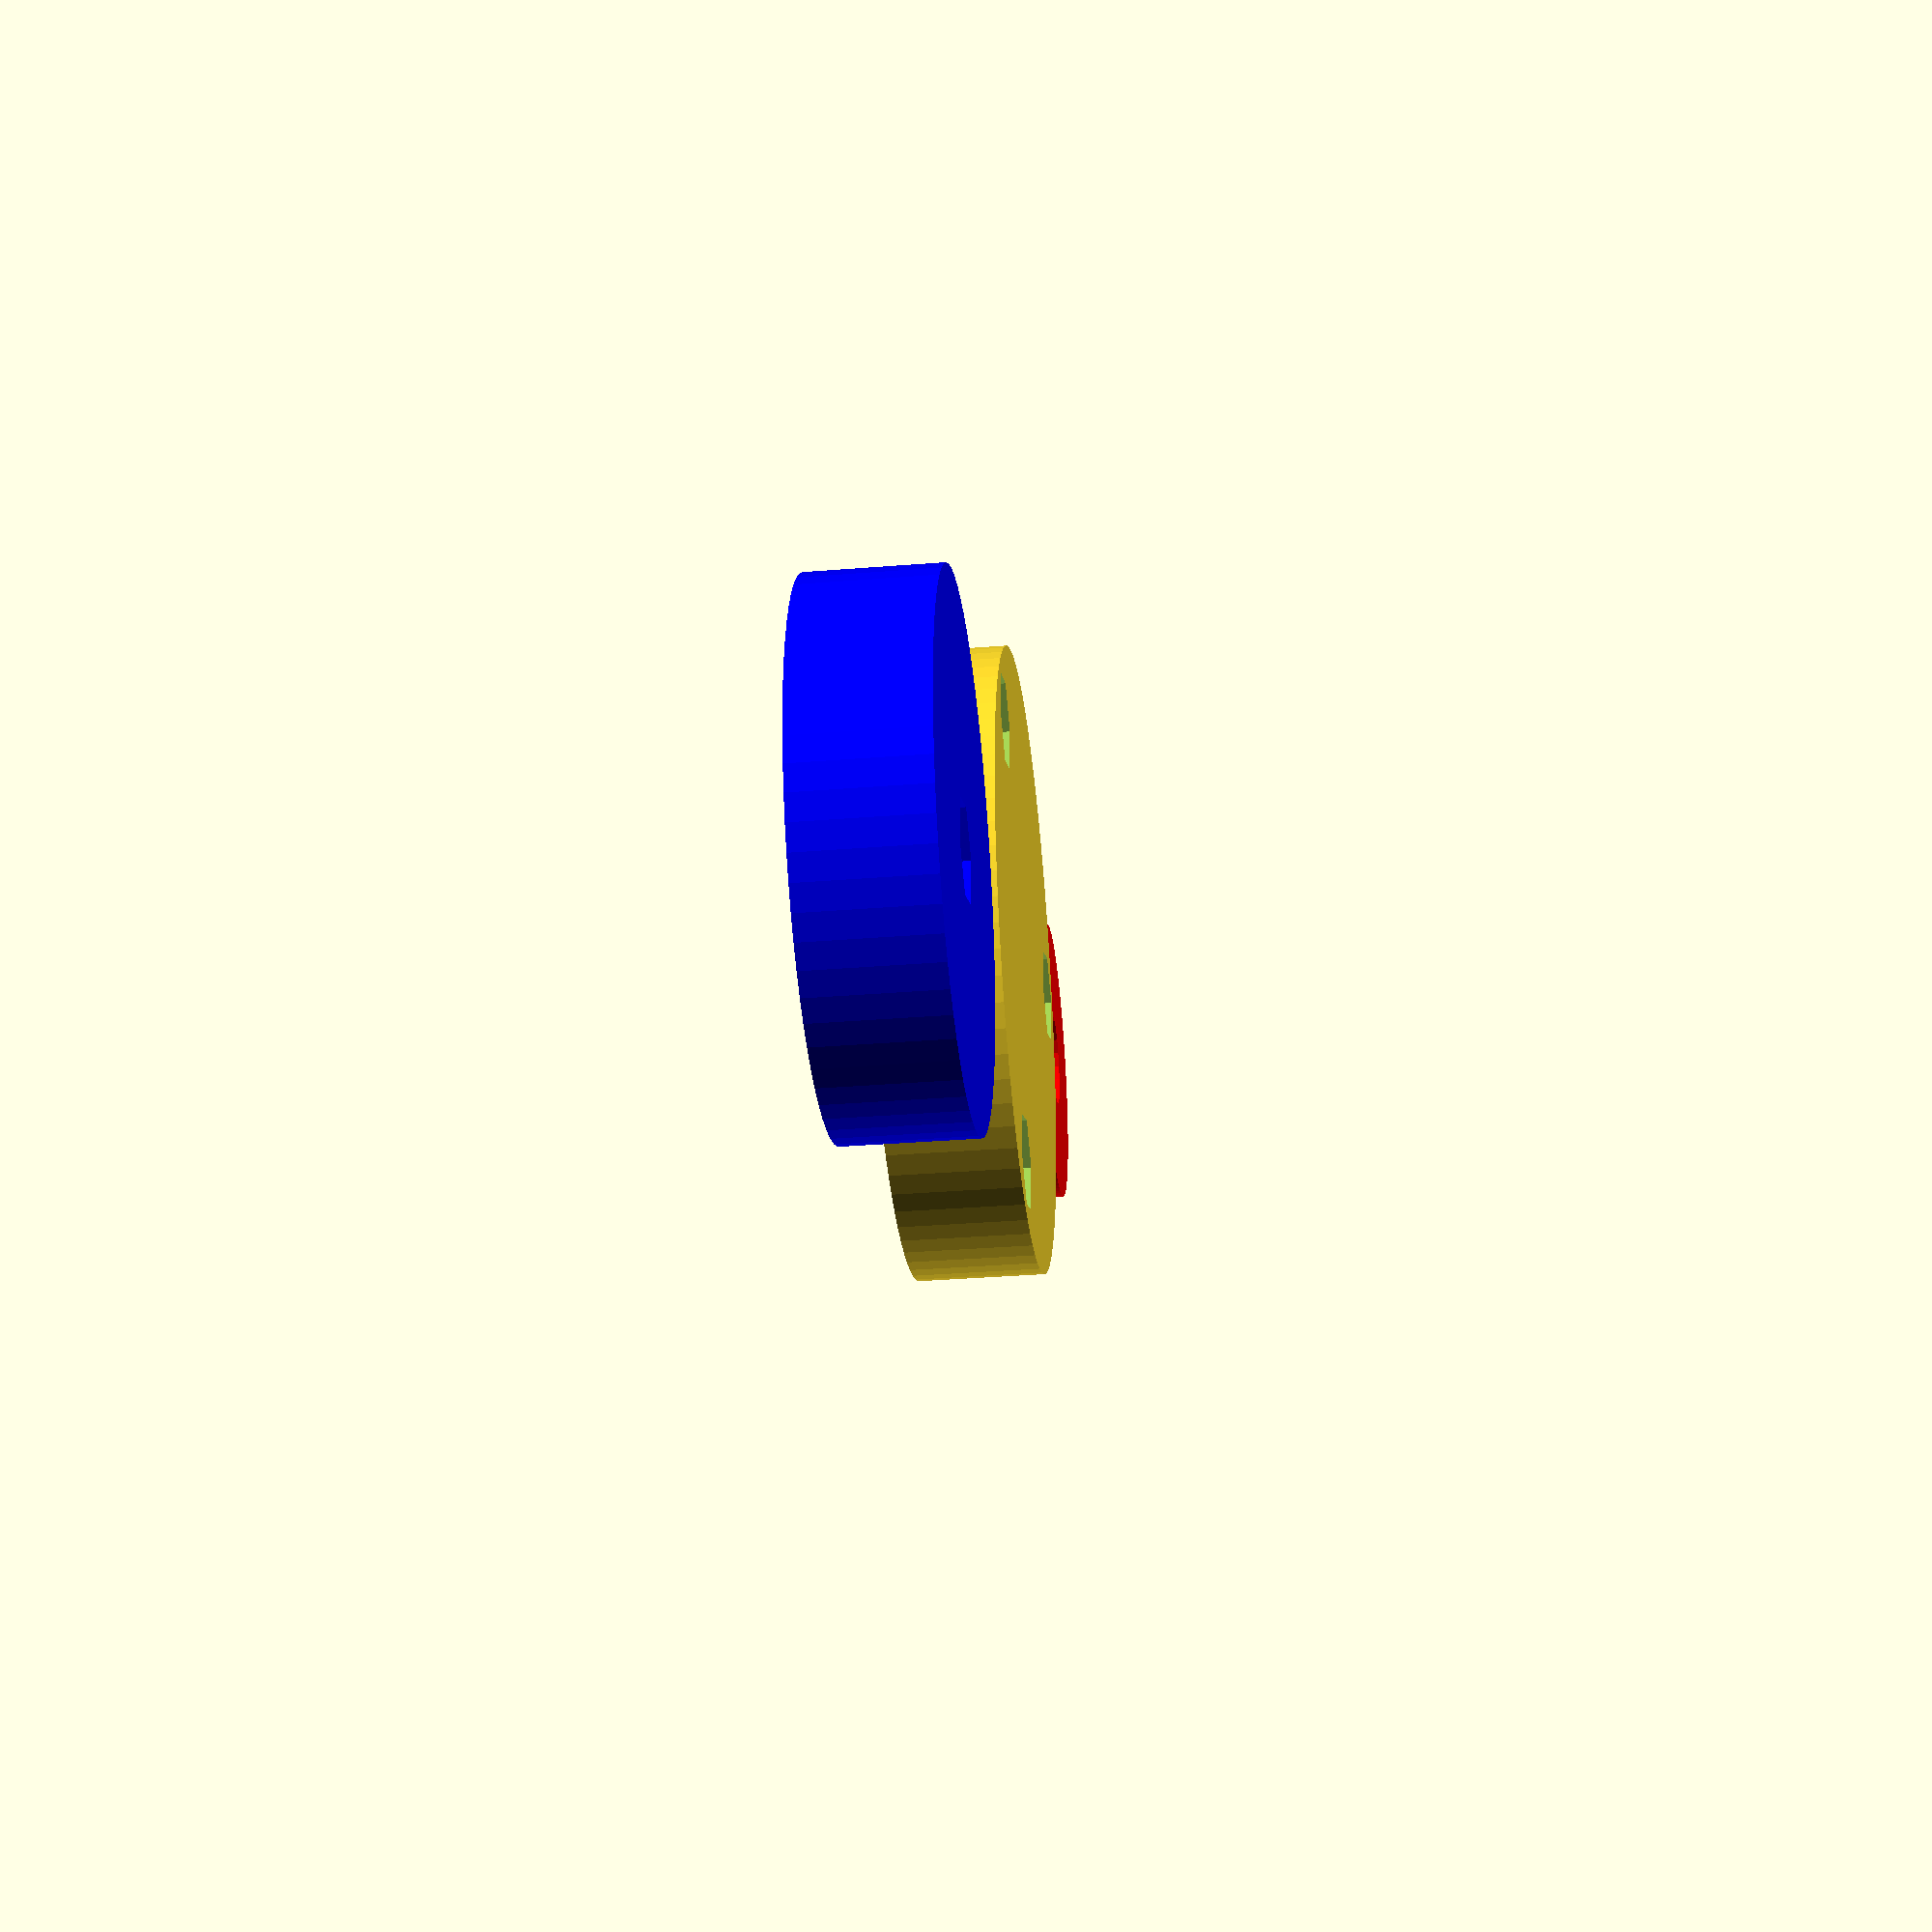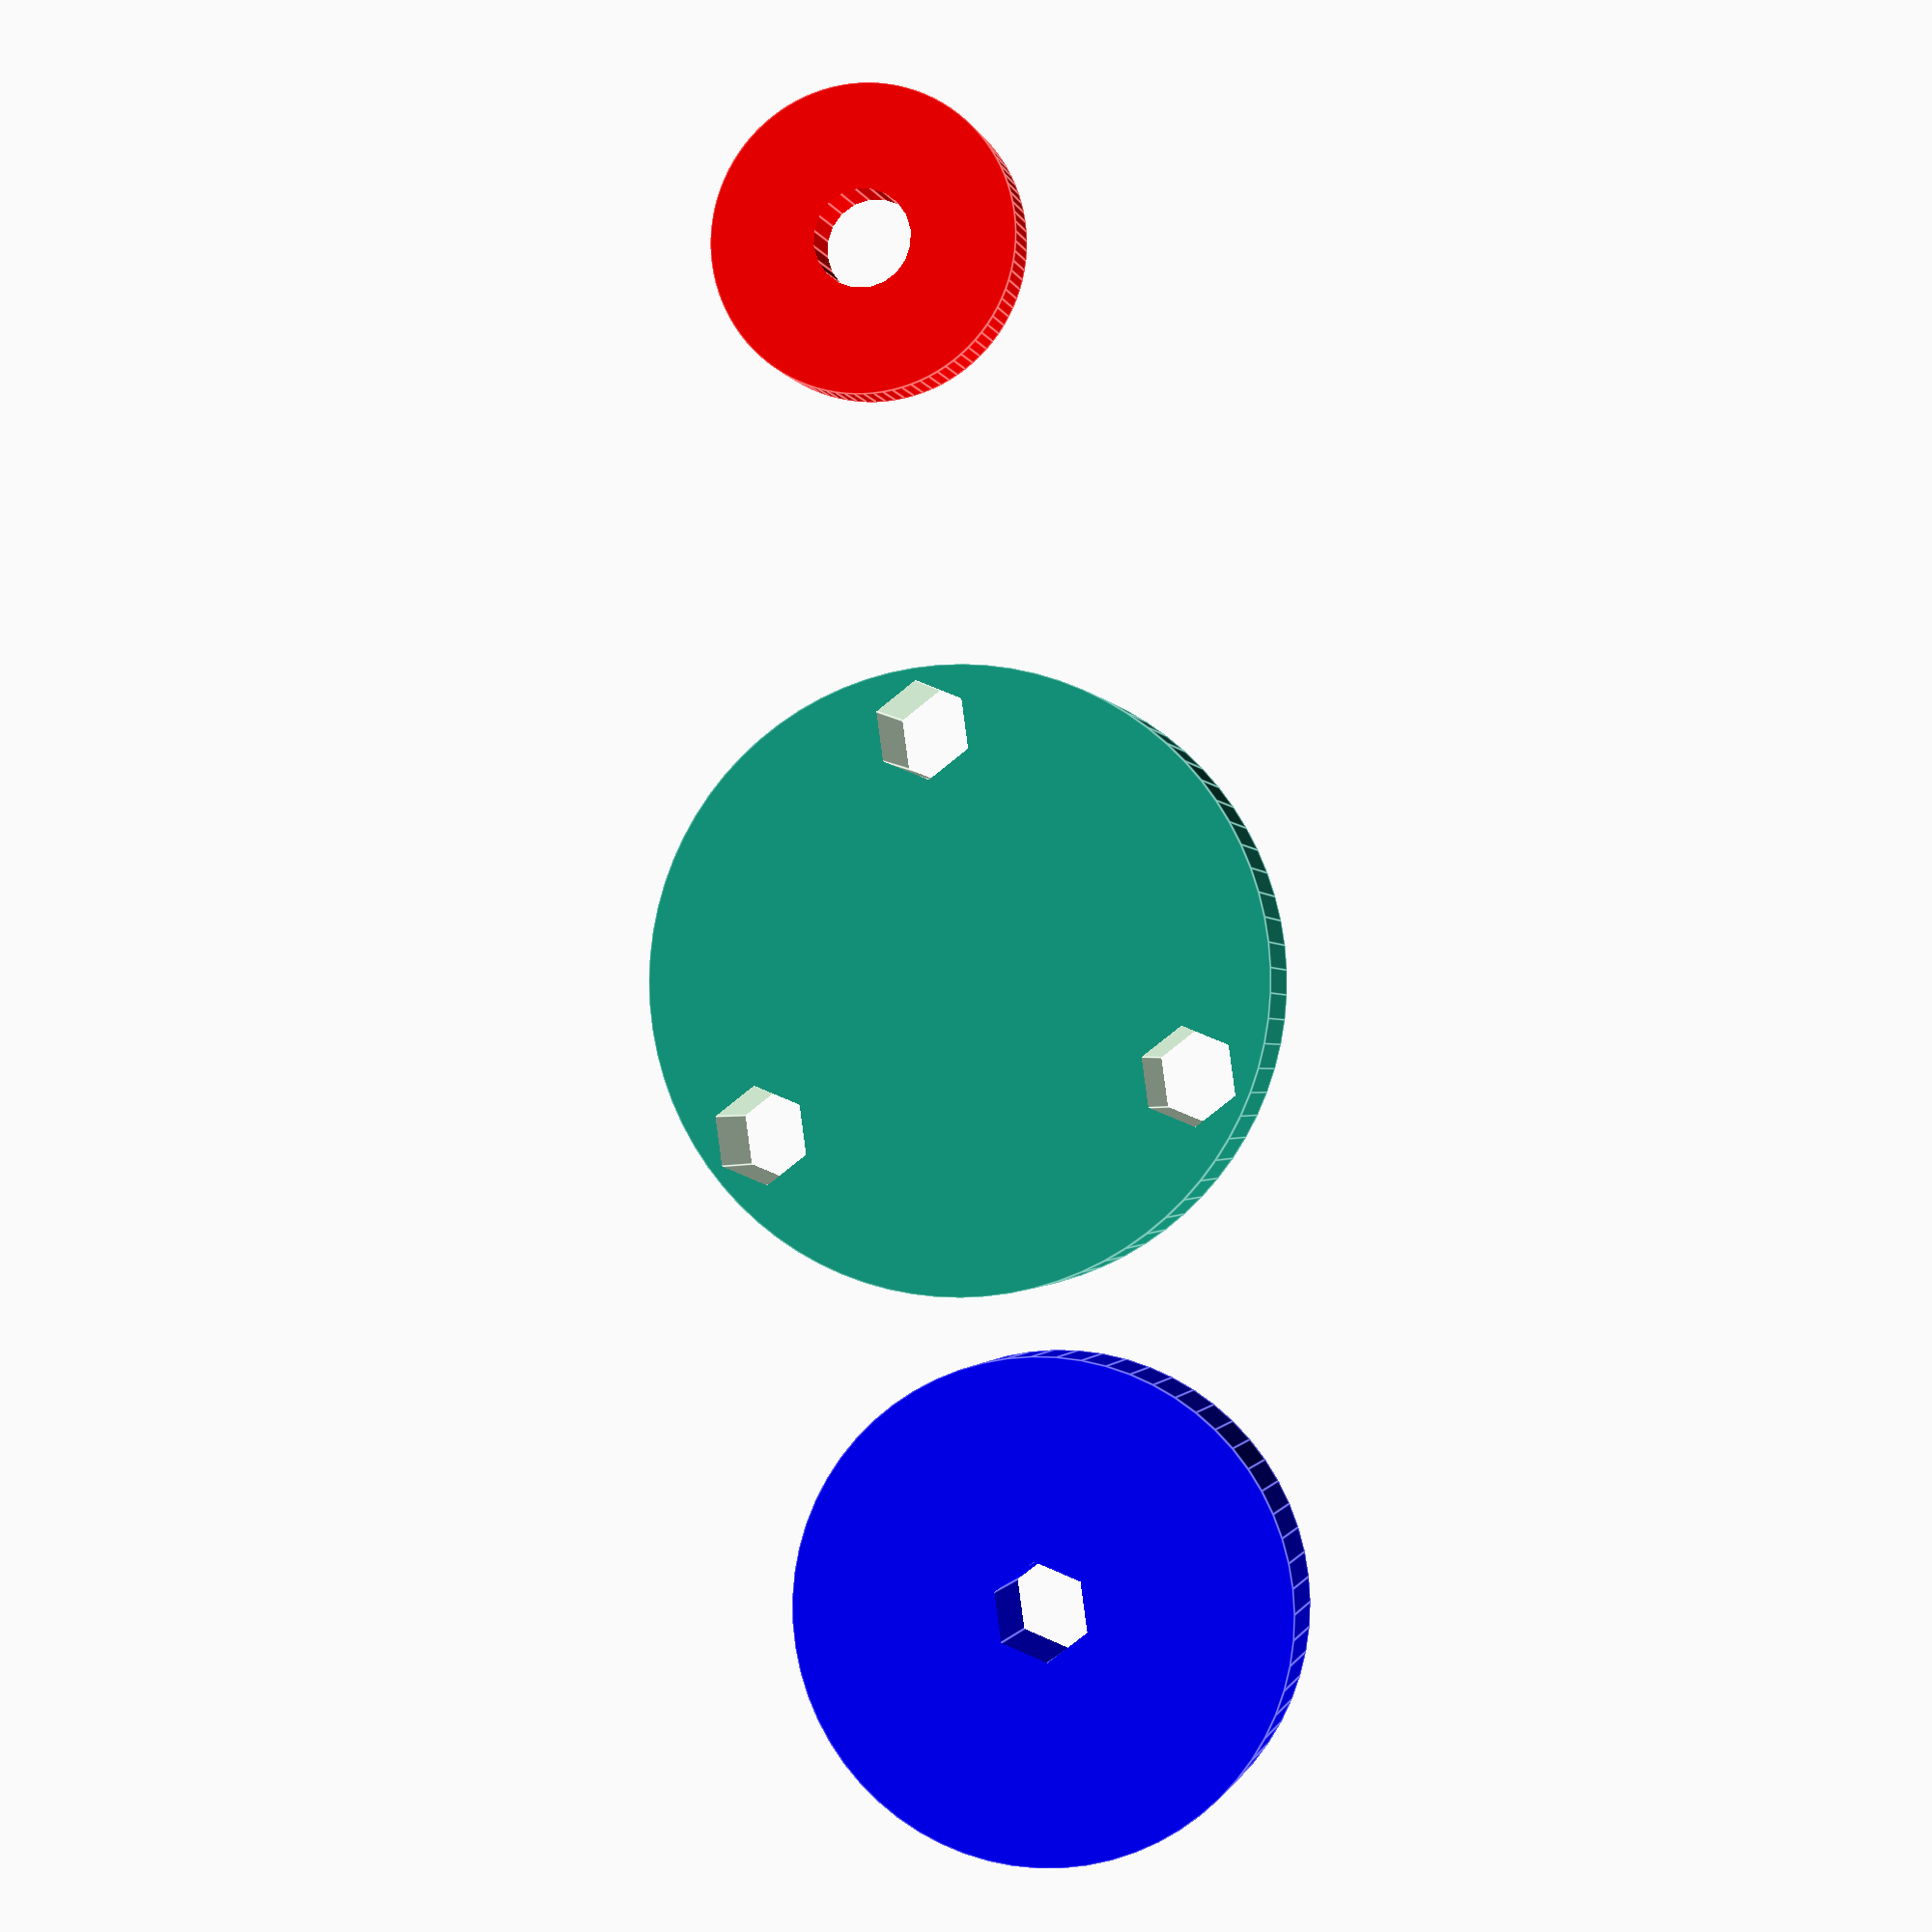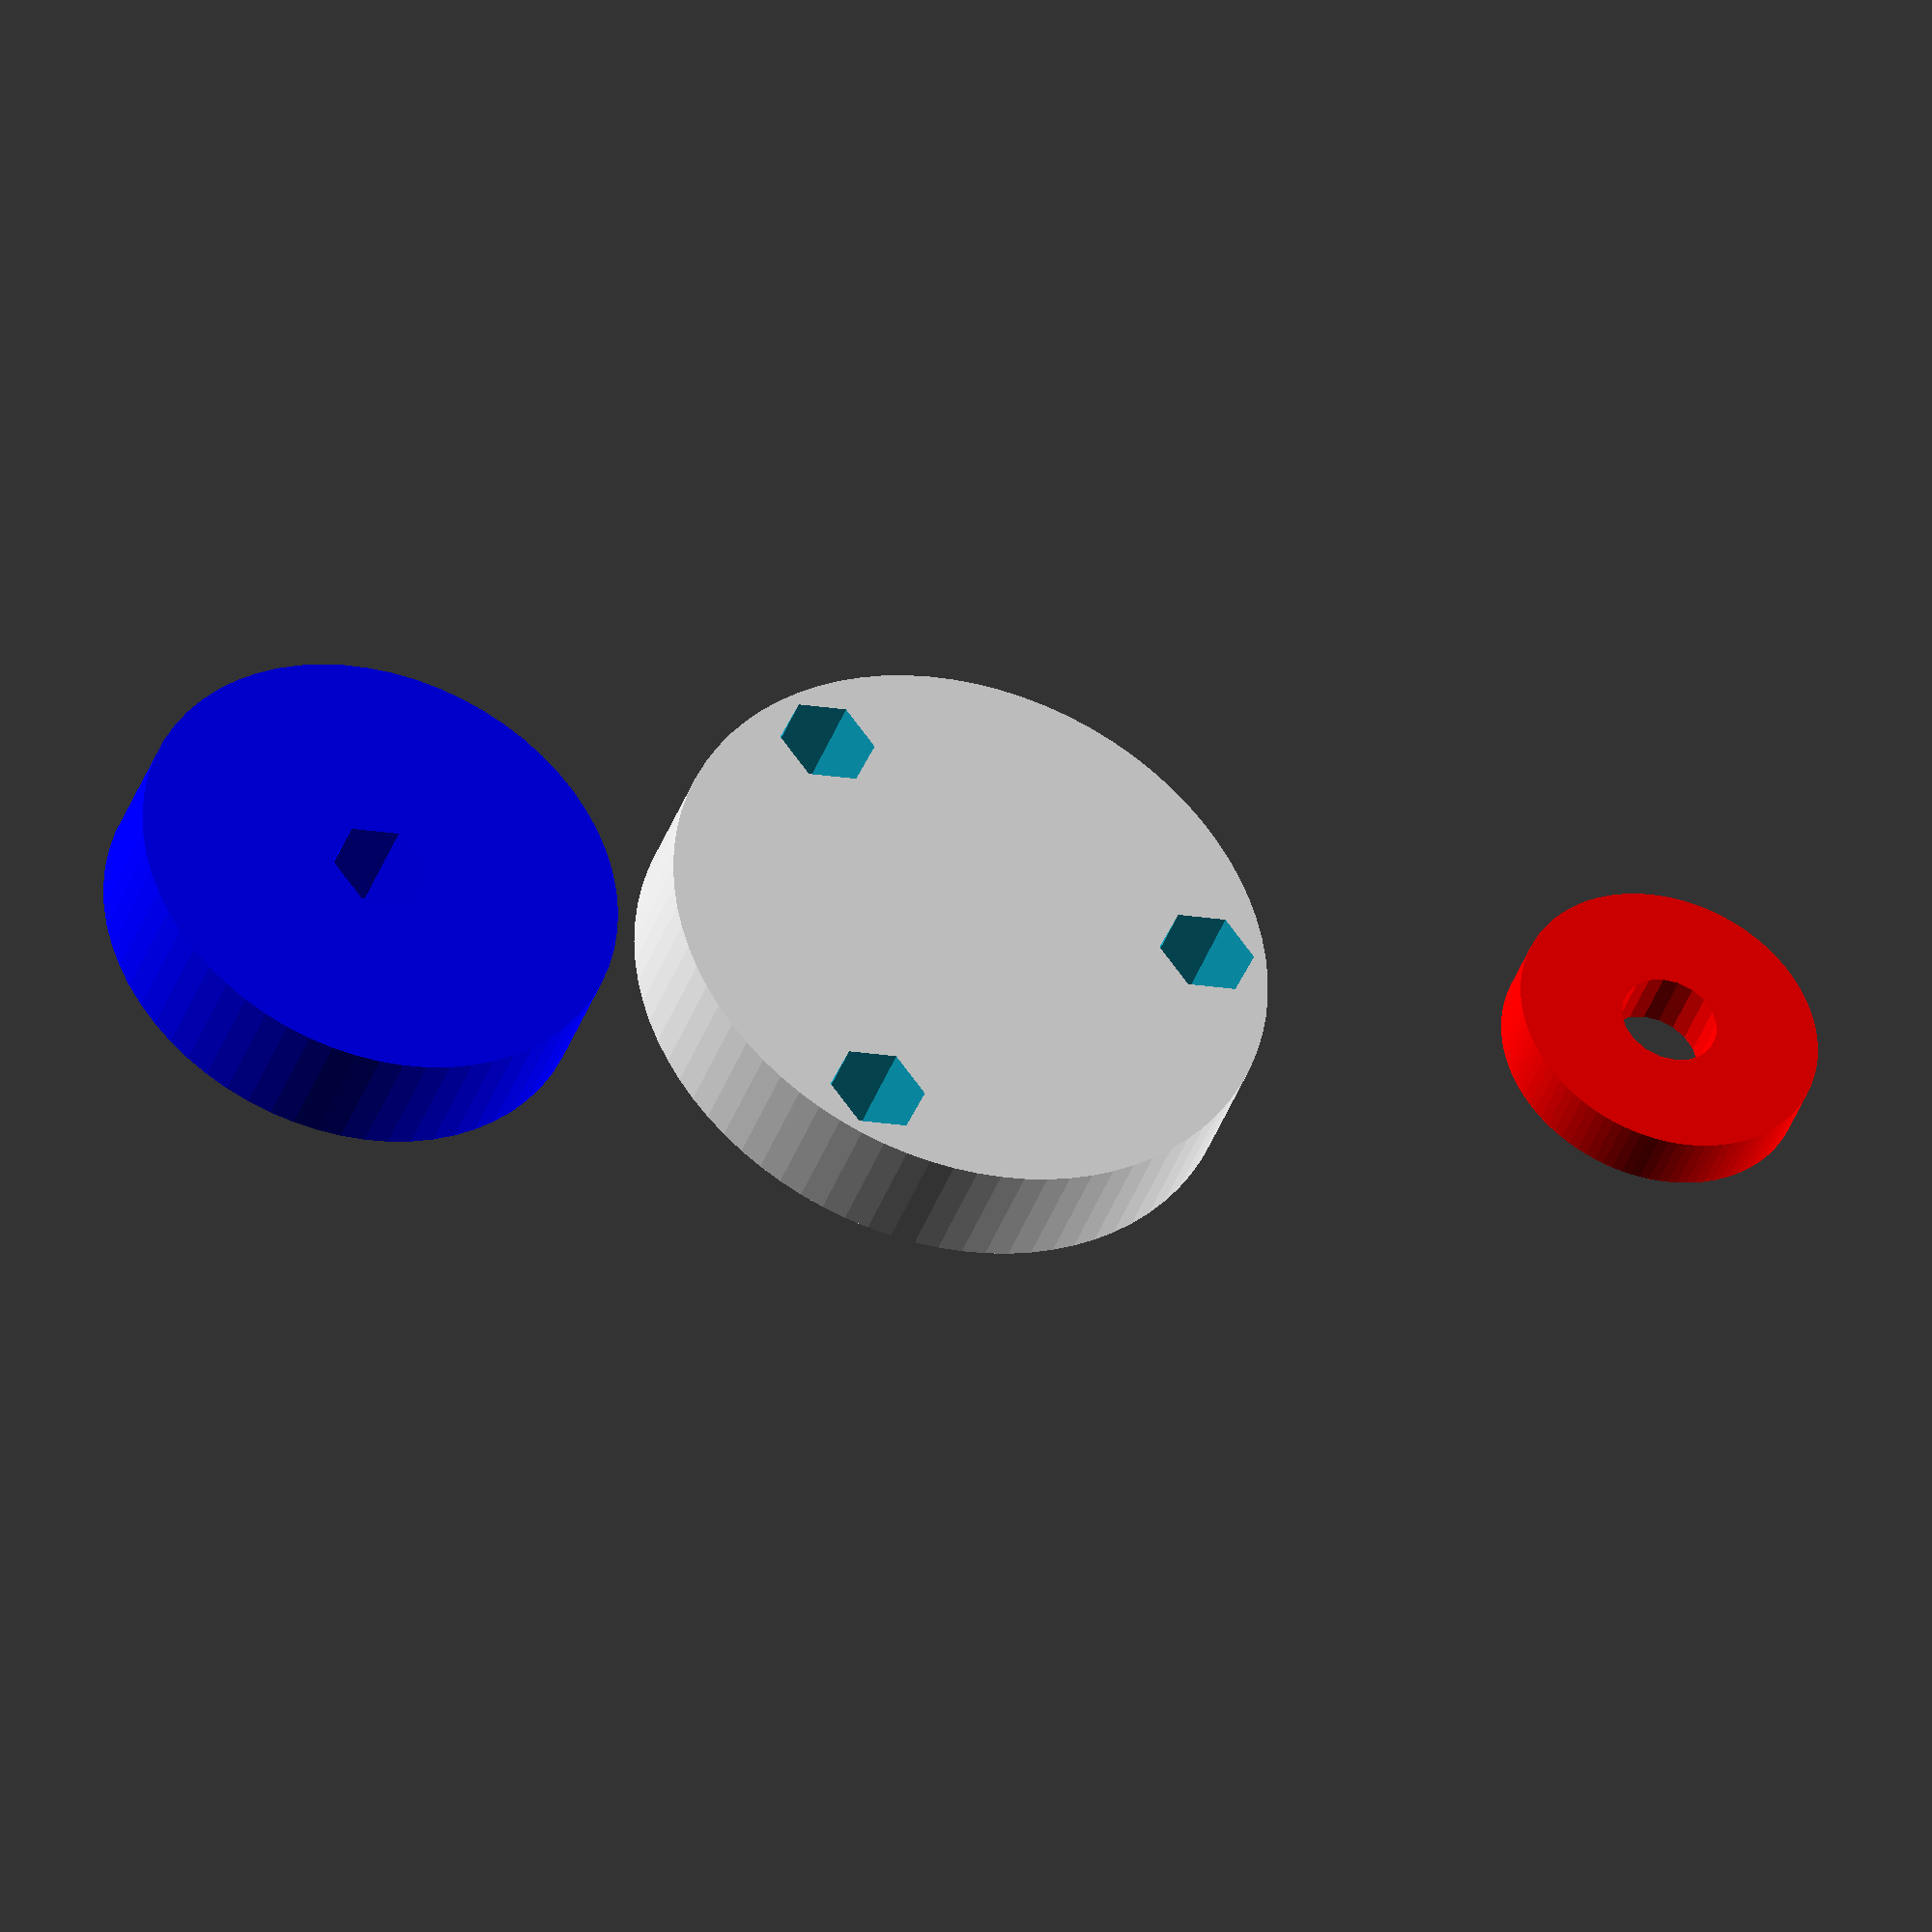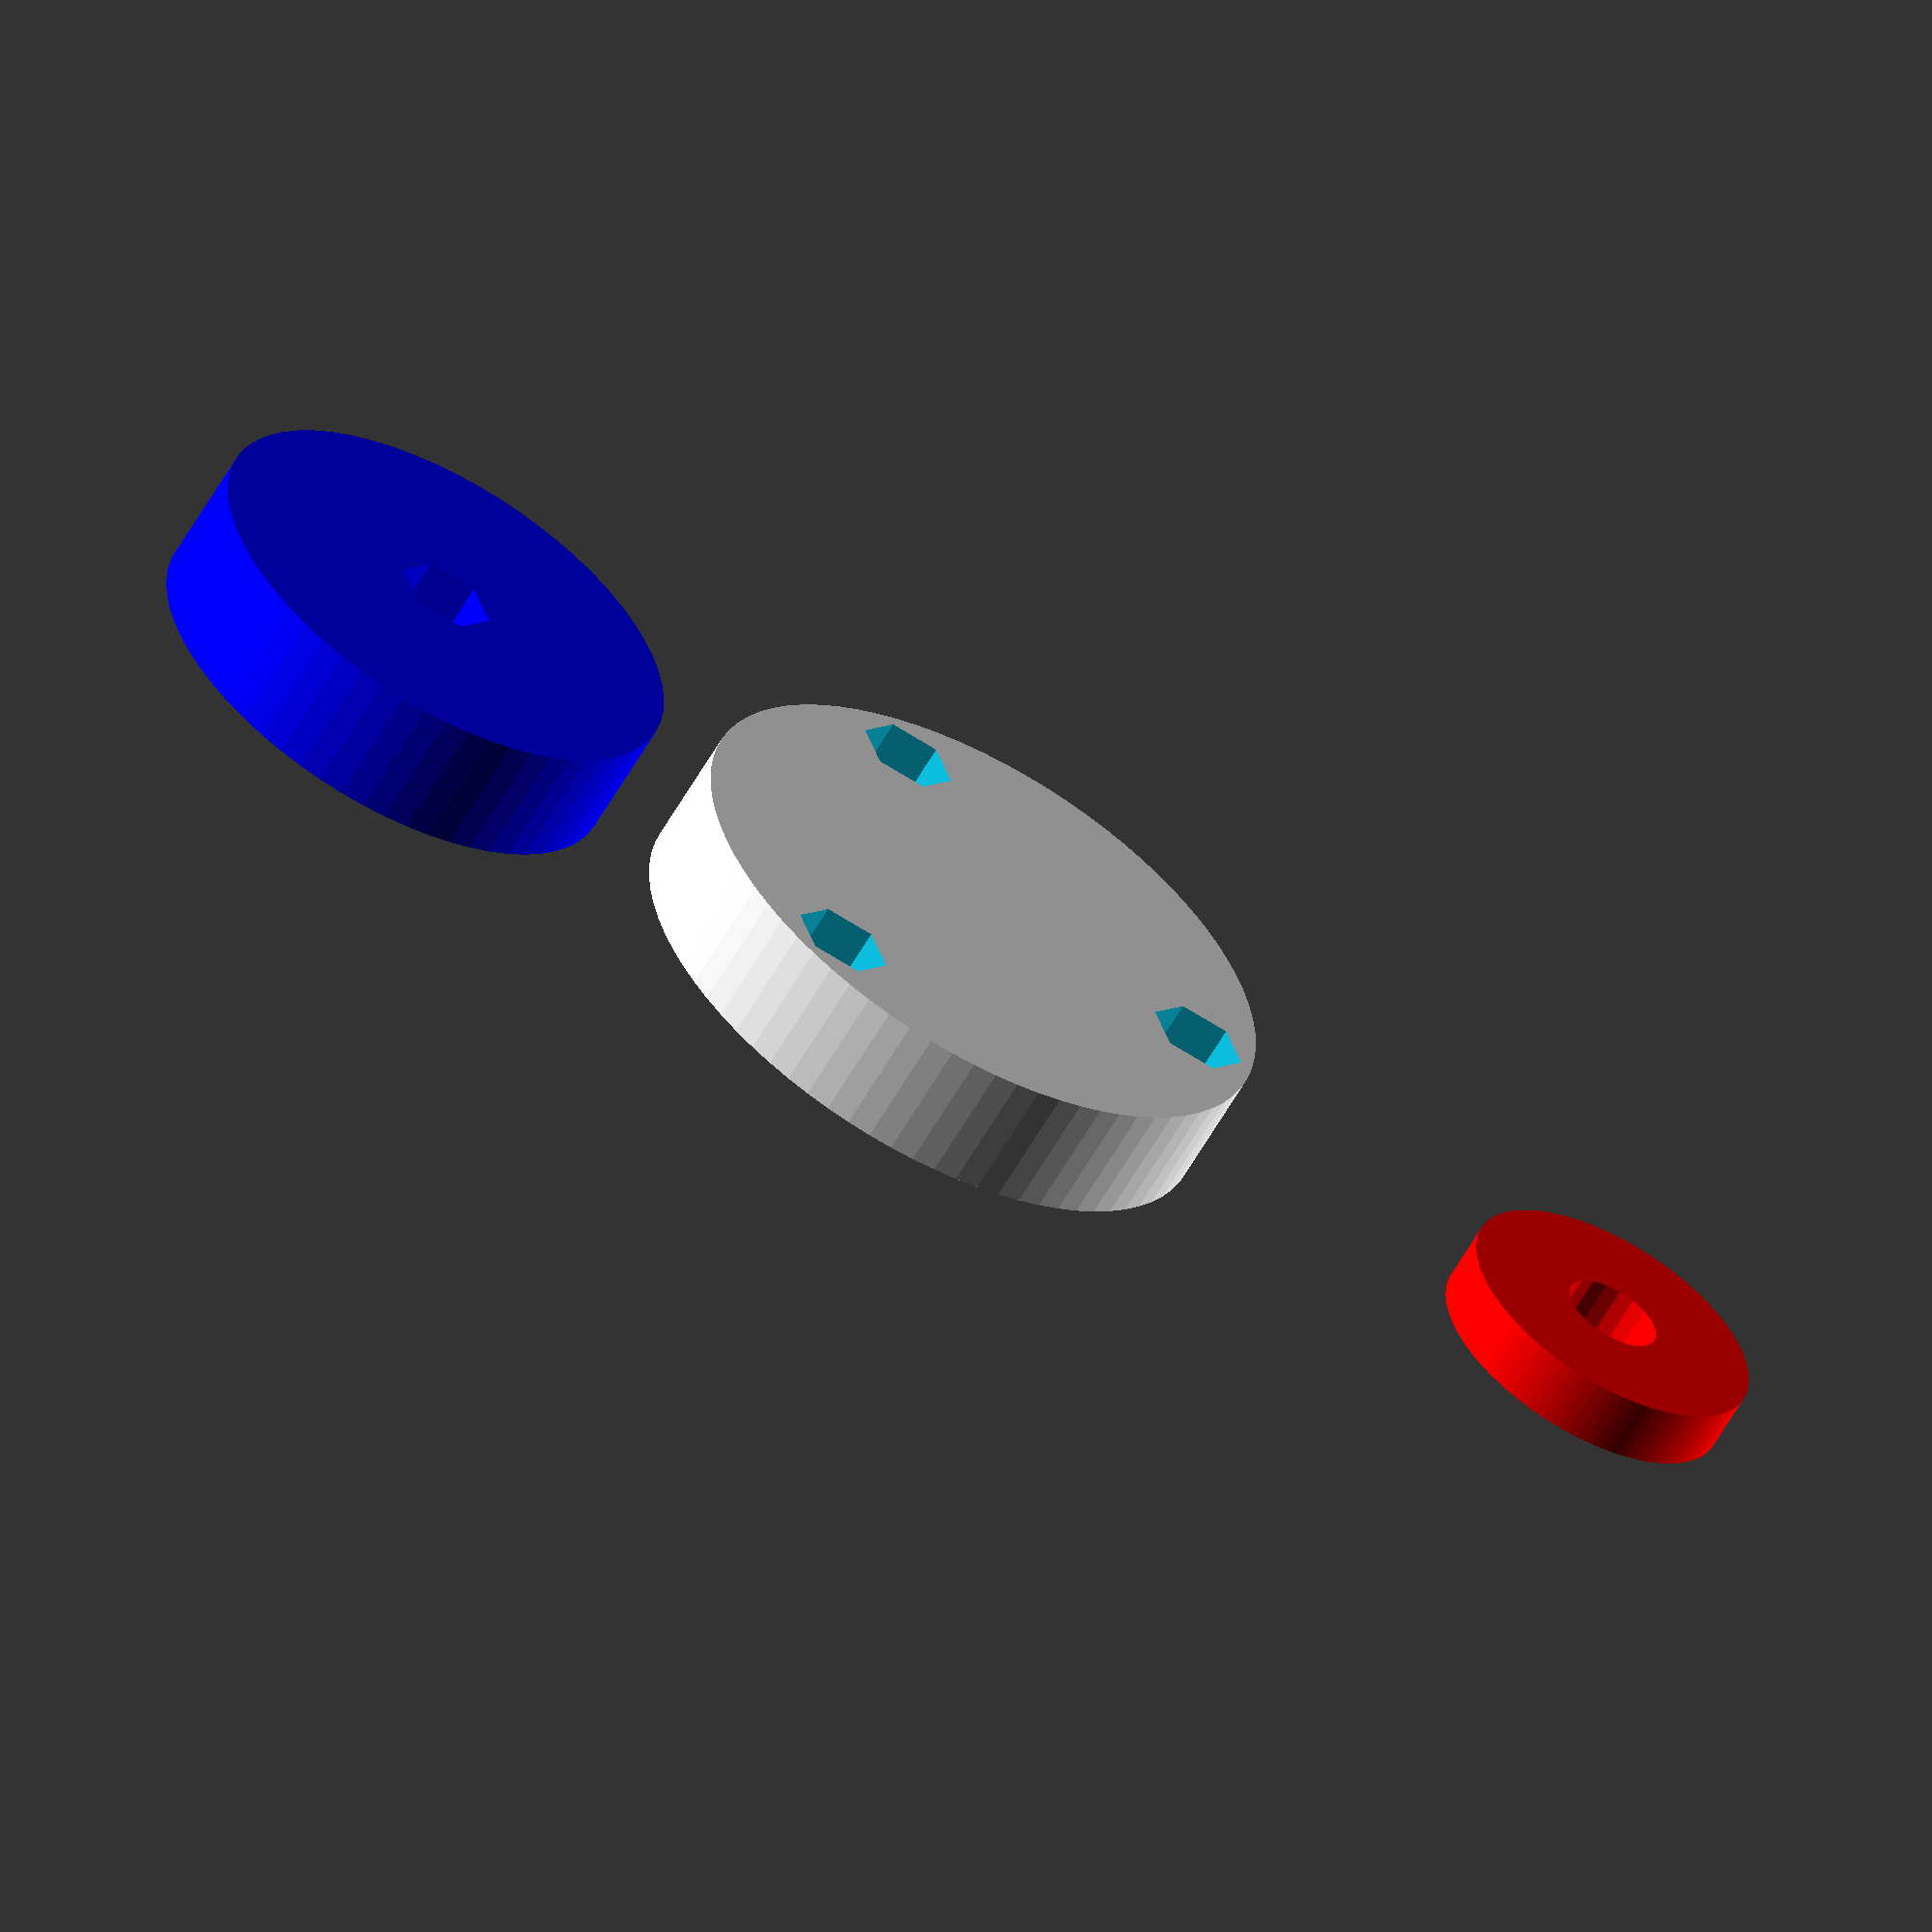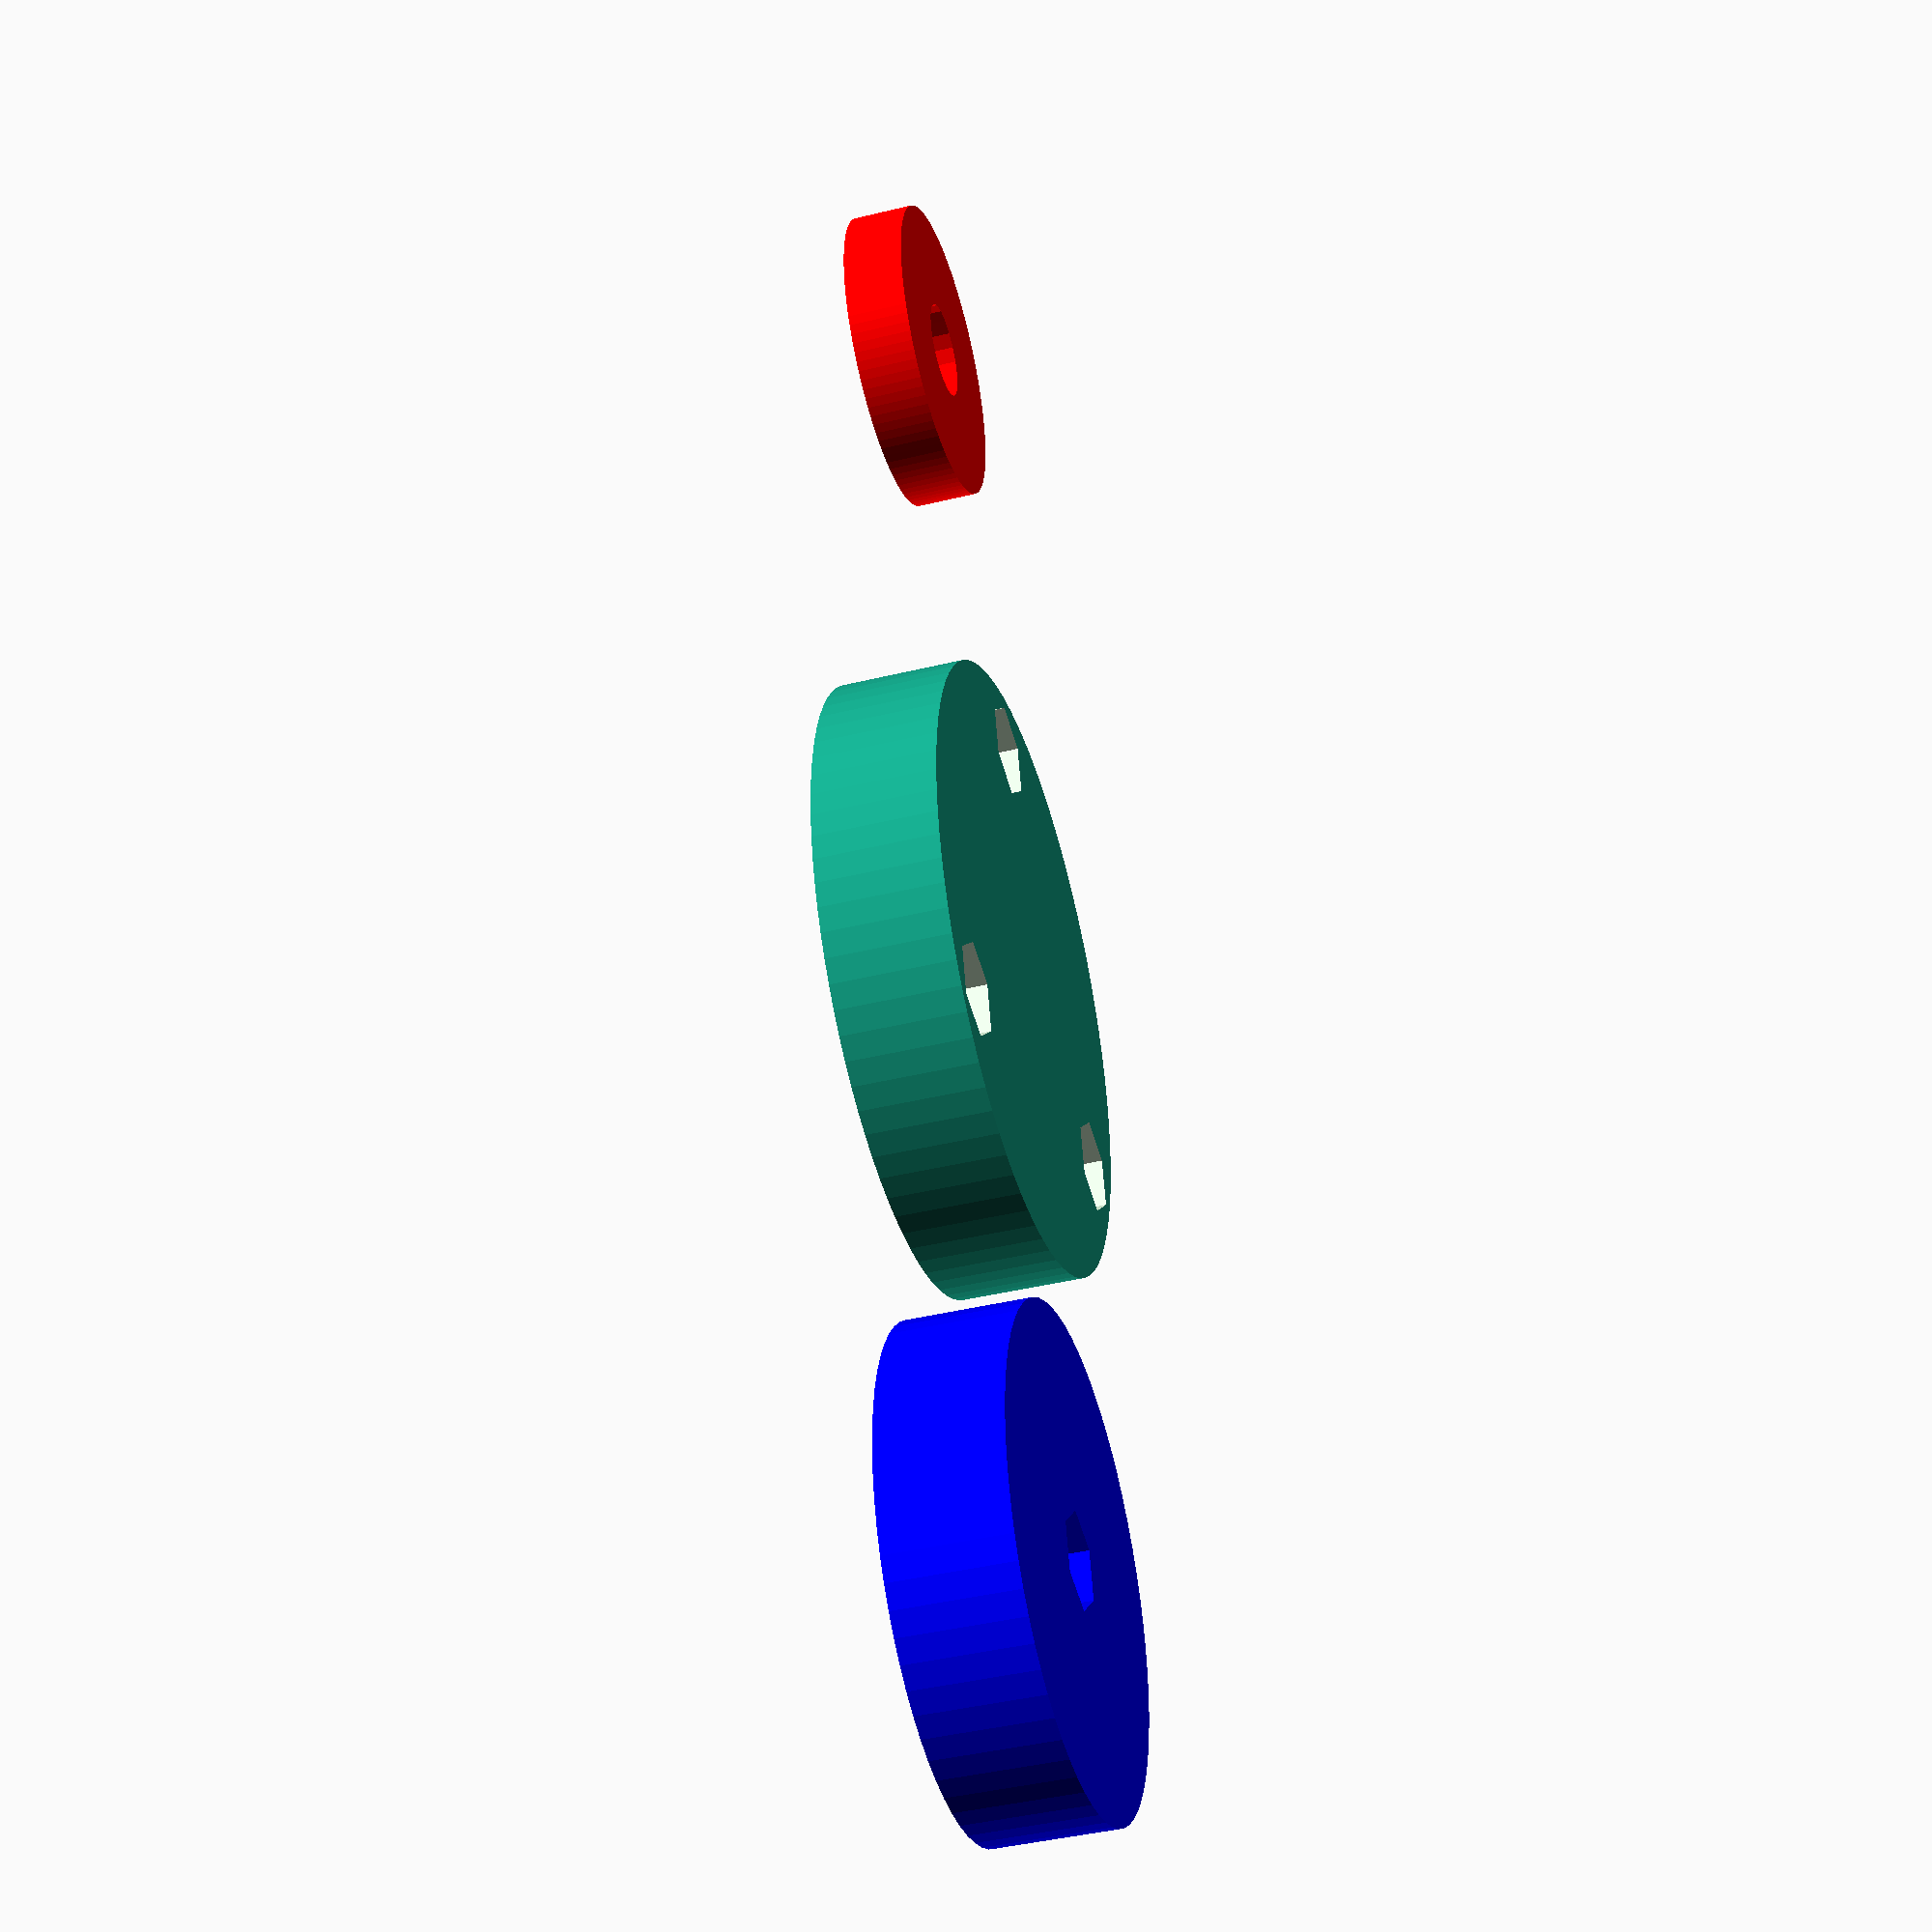
<openscad>
// Restando
color("red")
translate([60,0,0])
difference() {
cylinder(d=25,h=5,center=true,$fn=100);

cylinder(d=8,h=20,$fn=20,center=true);
    
}

// Rueda con tuerca insertadas en el centro

color("blue")
translate([-50,0,0])
difference()
{
    cylinder(d=40,h=10,$fa=1,center=true);
    
    cylinder(d=8,h=20,$fn=6,center=true);
    
}


difference()
{
    cylinder(d=50,h=10,$fa=1,center=true);
    
    
    // primero se aplica la translación y luego la rotación
    rotate([0,0,120])
        translate([20,0,0])
            cylinder(d=8,h=20,$fn=6,center=true);
    
    rotate([0,0,240])
        translate([20,0,0])
            cylinder(d=8,h=20,$fn=6,center=true);
    
     translate([20,0,0])
            cylinder(d=8,h=20,$fn=6,center=true);
    
    
    
}
</openscad>
<views>
elev=214.3 azim=25.5 roll=83.8 proj=p view=wireframe
elev=181.3 azim=97.8 roll=348.8 proj=p view=edges
elev=218.6 azim=7.0 roll=18.2 proj=o view=wireframe
elev=239.6 azim=189.9 roll=209.4 proj=o view=wireframe
elev=221.4 azim=104.7 roll=73.4 proj=p view=solid
</views>
